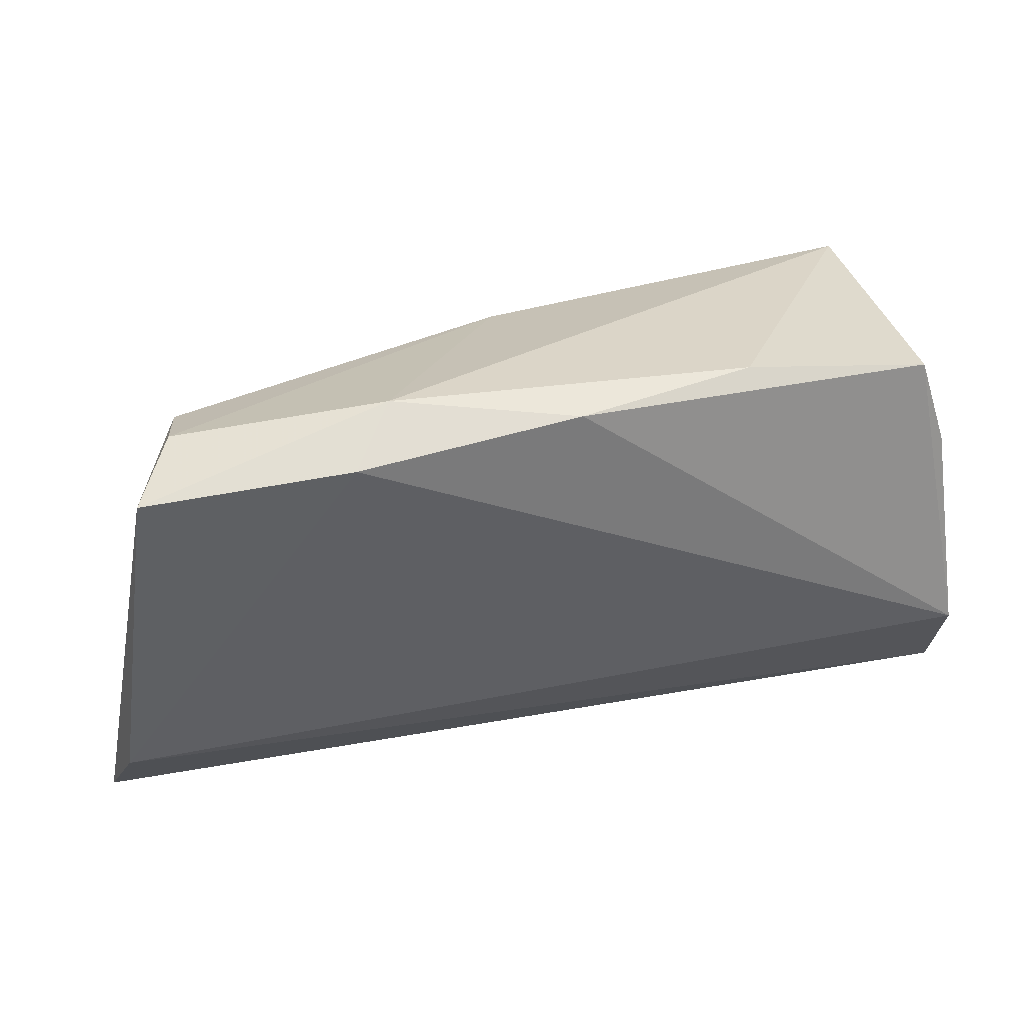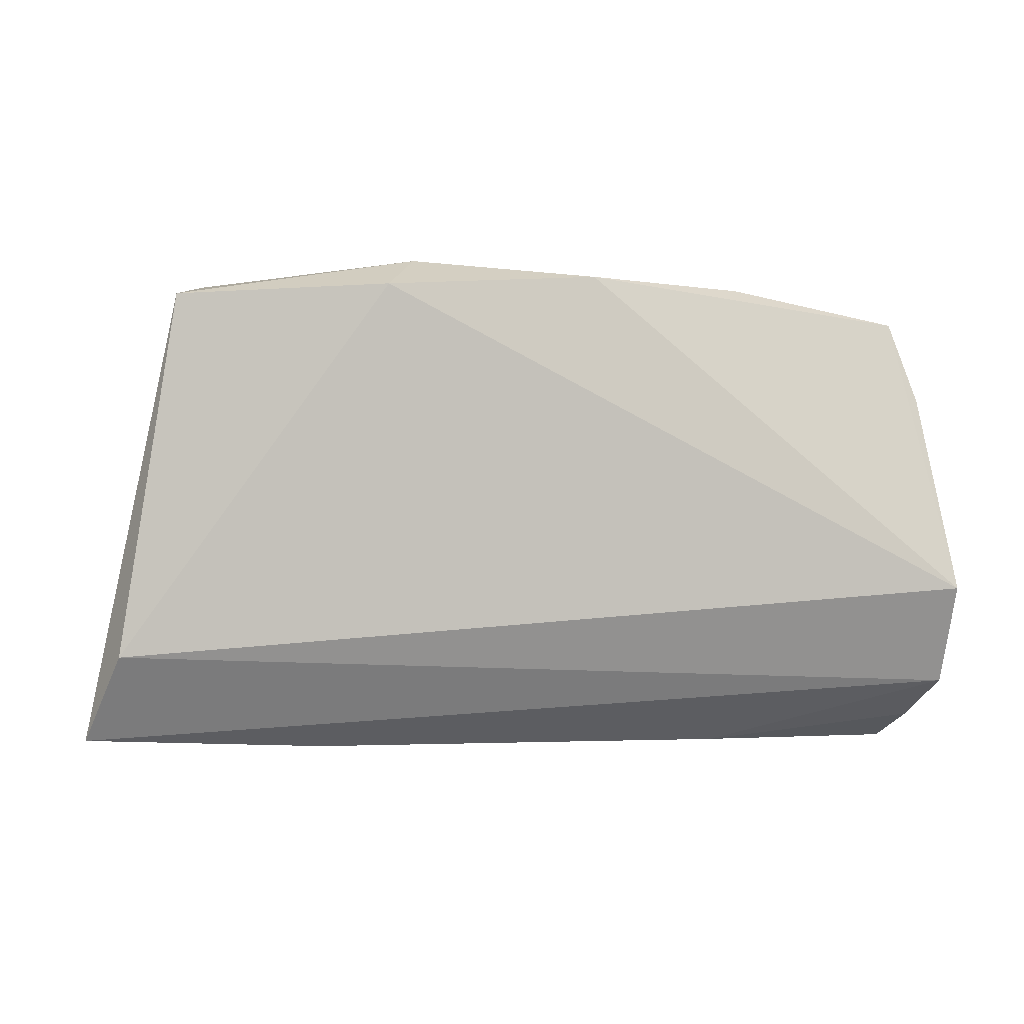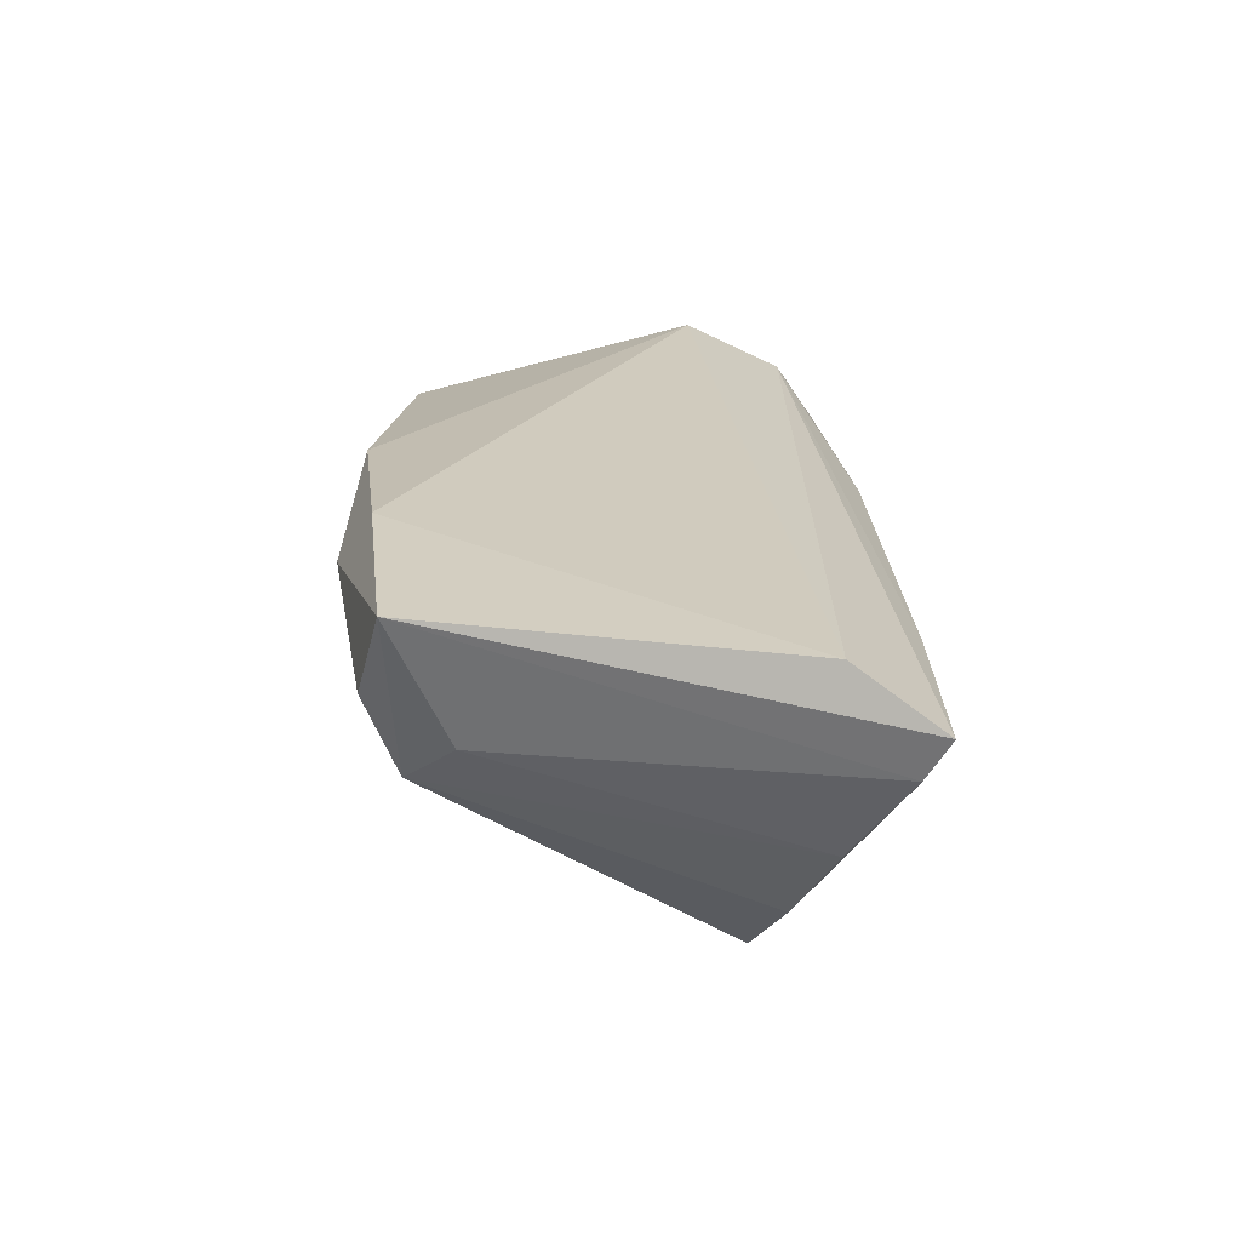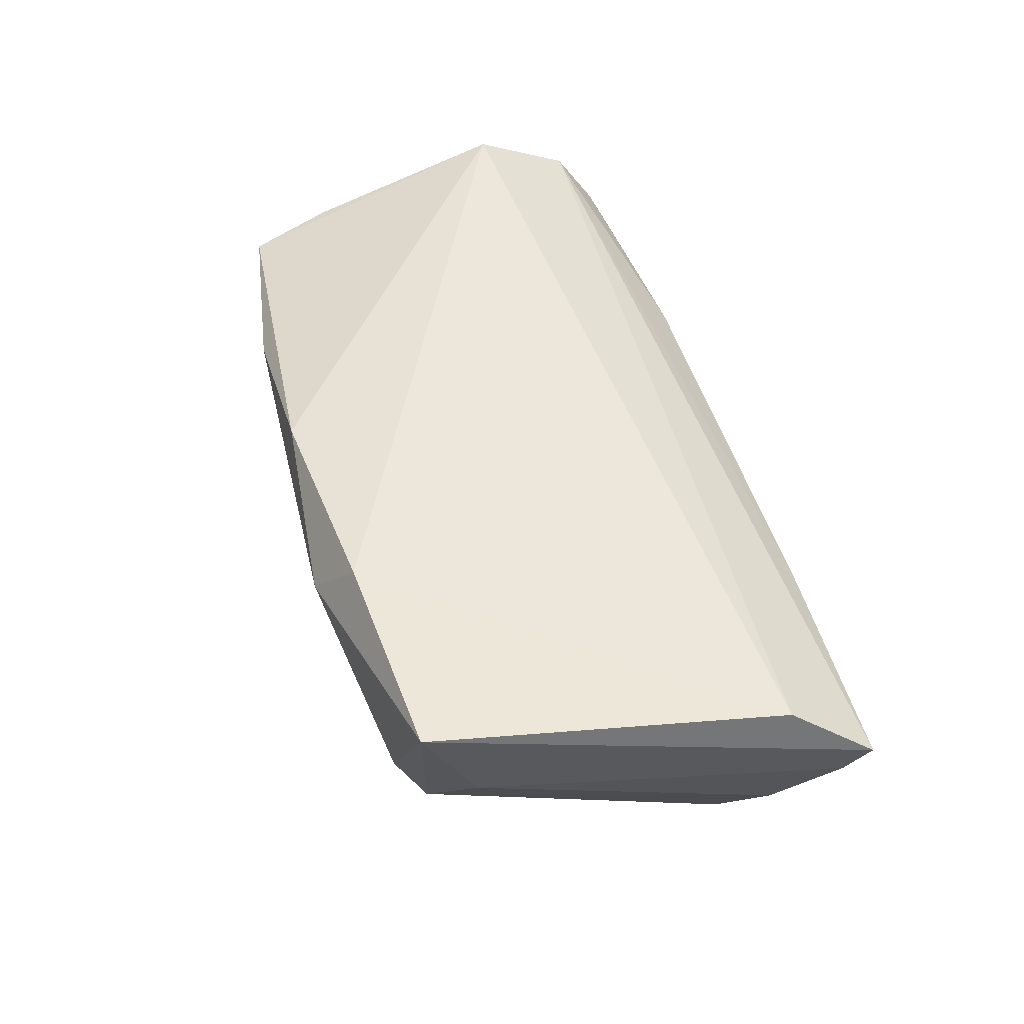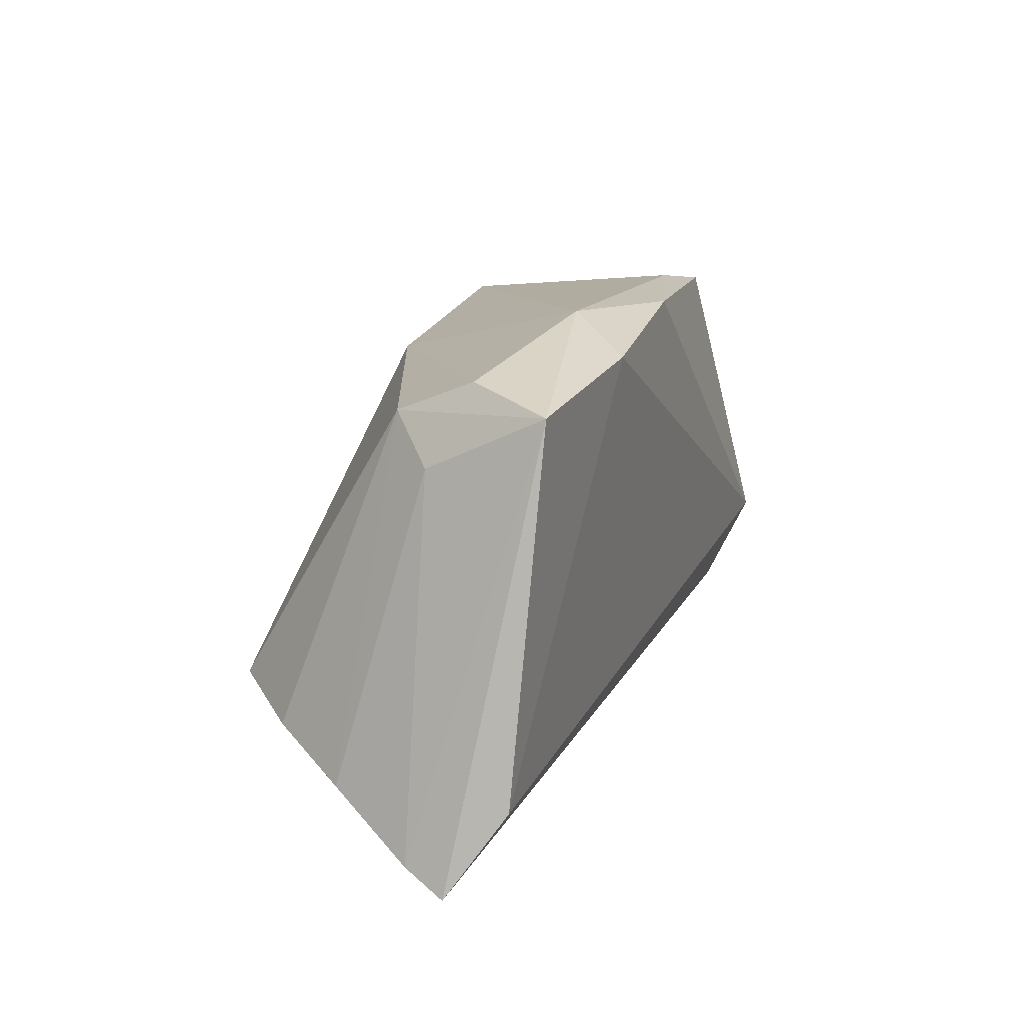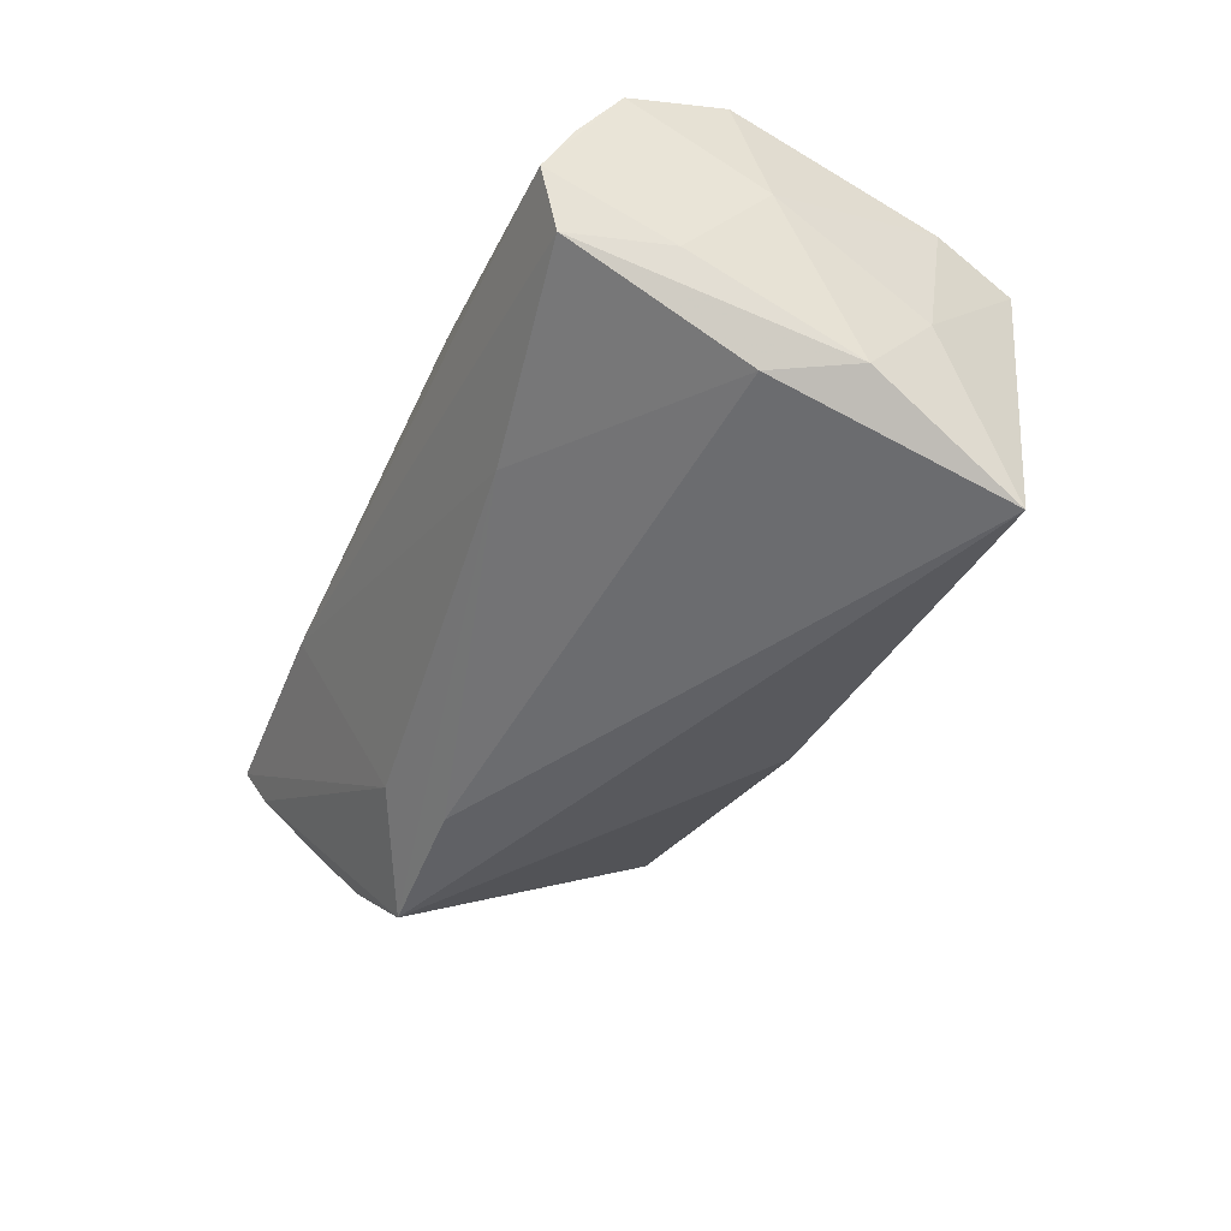
<metadata>
{"format":"obj","ext":"obj","renderer":"f3d","projection":"perspective","resolution":1024,"background":"white","views":[{"elev":38.5,"azim":-11.6,"up":"+Y"},{"elev":-3.8,"azim":-18.3,"up":"+Y"},{"elev":21.6,"azim":-91.3,"up":"+Z"},{"elev":48.2,"azim":-105.0,"up":"+Z"},{"elev":14.5,"azim":-71.8,"up":"+Y"},{"elev":-44.2,"azim":67.2,"up":"+Z"}]}
</metadata>
<code>
v 0.02202 -0.03074 0.005058
v -0.0423 -0.01242 -0.02355
v 0.05114 0.004093 -0.01534
v 0.05132 -0.0276 0.006141
v -0.05112 0.01705 0.003209
v 0.04675 0.02621 0.0111
v -0.05563 -0.02023 -0.006522
v -0.06024 -0.02687 0.003699
v 0.047 -0.006076 -0.01667
v 0.05089 -0.01598 -0.006495
v -0.04822 0.02664 0.007989
v 0.02312 0.02958 0.01194
v -0.02699 0.02646 0.01929
v -0.02189 0.03089 0.01201
v -0.04959 -0.01583 -0.01589
v -0.003749 0.02211 -0.01714
v -0.0528 0.02401 0.0178
v 0.04838 -0.0281 -0.007321
v -0.05877 -0.01944 0.01554
v 0.05011 -0.03074 5.634e-05
v -0.06177 -0.02952 0.008715
v -0.04731 0.0227 -0.001508
v 0.05387 -0.006815 0.003366
v 0.02158 -0.02413 -0.01304
v 0.05045 0.01258 -0.004473
v 0.04613 0.02341 -0.02355
v -0.0277 -0.01945 -0.01657
v -0.03219 -0.03074 0.006709
v 0.04983 0.01556 0.01304
v 0.05287 -0.02283 0.0129
v -0.02315 -0.01331 -0.02294
v 0.0007142 0.02923 0.01747
v 0.05227 -0.01038 0.01901
f 23 33 30
f 29 33 23
f 14 26 16
f 26 2 16
f 16 2 22
f 10 3 23
f 18 3 10
f 26 3 9
f 9 3 18
f 19 17 21
f 21 30 19
f 19 30 33
f 23 3 25
f 25 29 23
f 25 3 26
f 6 25 26
f 29 25 6
f 33 29 6
f 14 16 11
f 11 16 22
f 11 17 14
f 22 17 11
f 18 10 20
f 23 30 20
f 20 10 23
f 31 2 26
f 26 9 31
f 22 2 15
f 15 7 22
f 5 17 22
f 22 7 5
f 12 26 14
f 12 6 26
f 30 1 4
f 4 20 30
f 1 20 4
f 28 20 1
f 28 30 21
f 28 1 30
f 18 20 28
f 21 27 28
f 24 9 18
f 24 31 9
f 18 28 24
f 24 28 27
f 24 27 2
f 2 31 24
f 8 5 7
f 7 15 8
f 21 17 8
f 17 5 8
f 8 15 2
f 8 27 21
f 2 27 8
f 32 12 14
f 33 6 32
f 6 12 32
f 14 17 13
f 13 32 14
f 33 32 13
f 13 19 33
f 17 19 13

</code>
